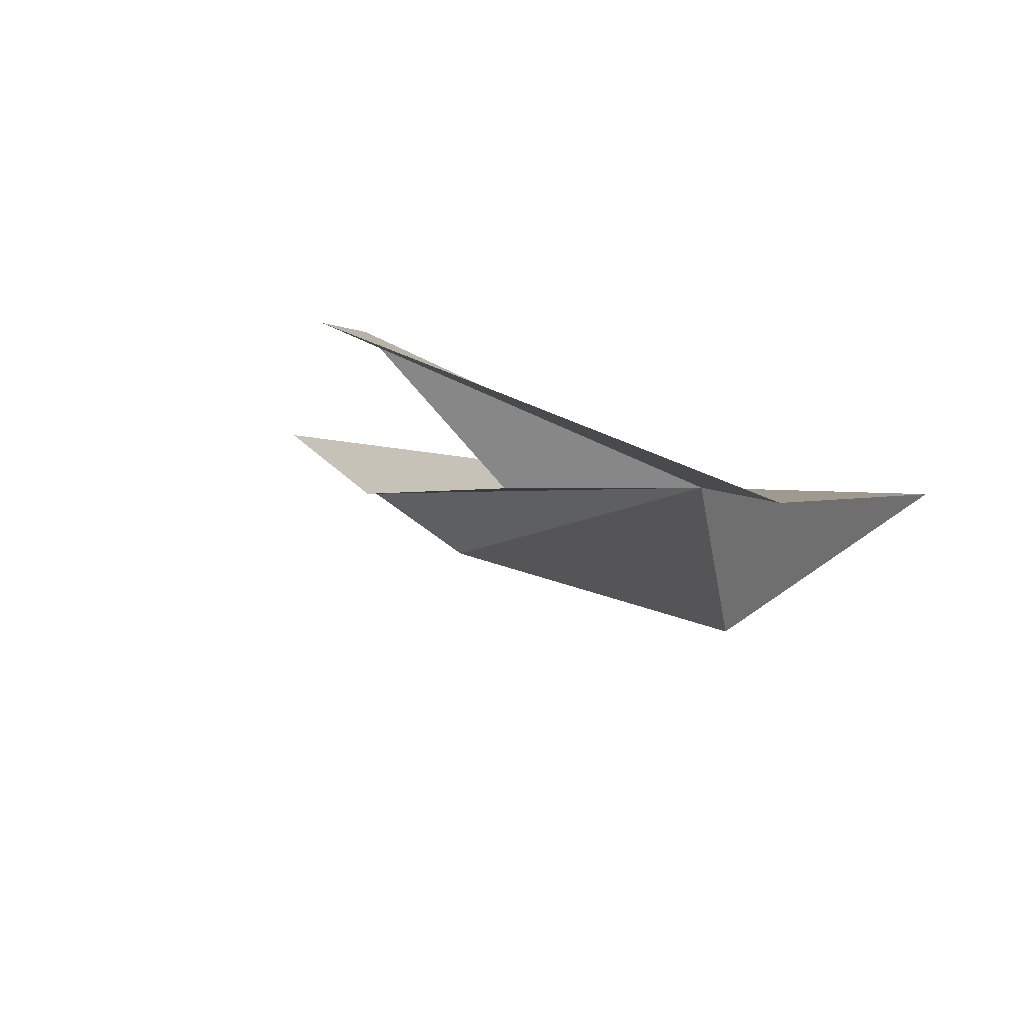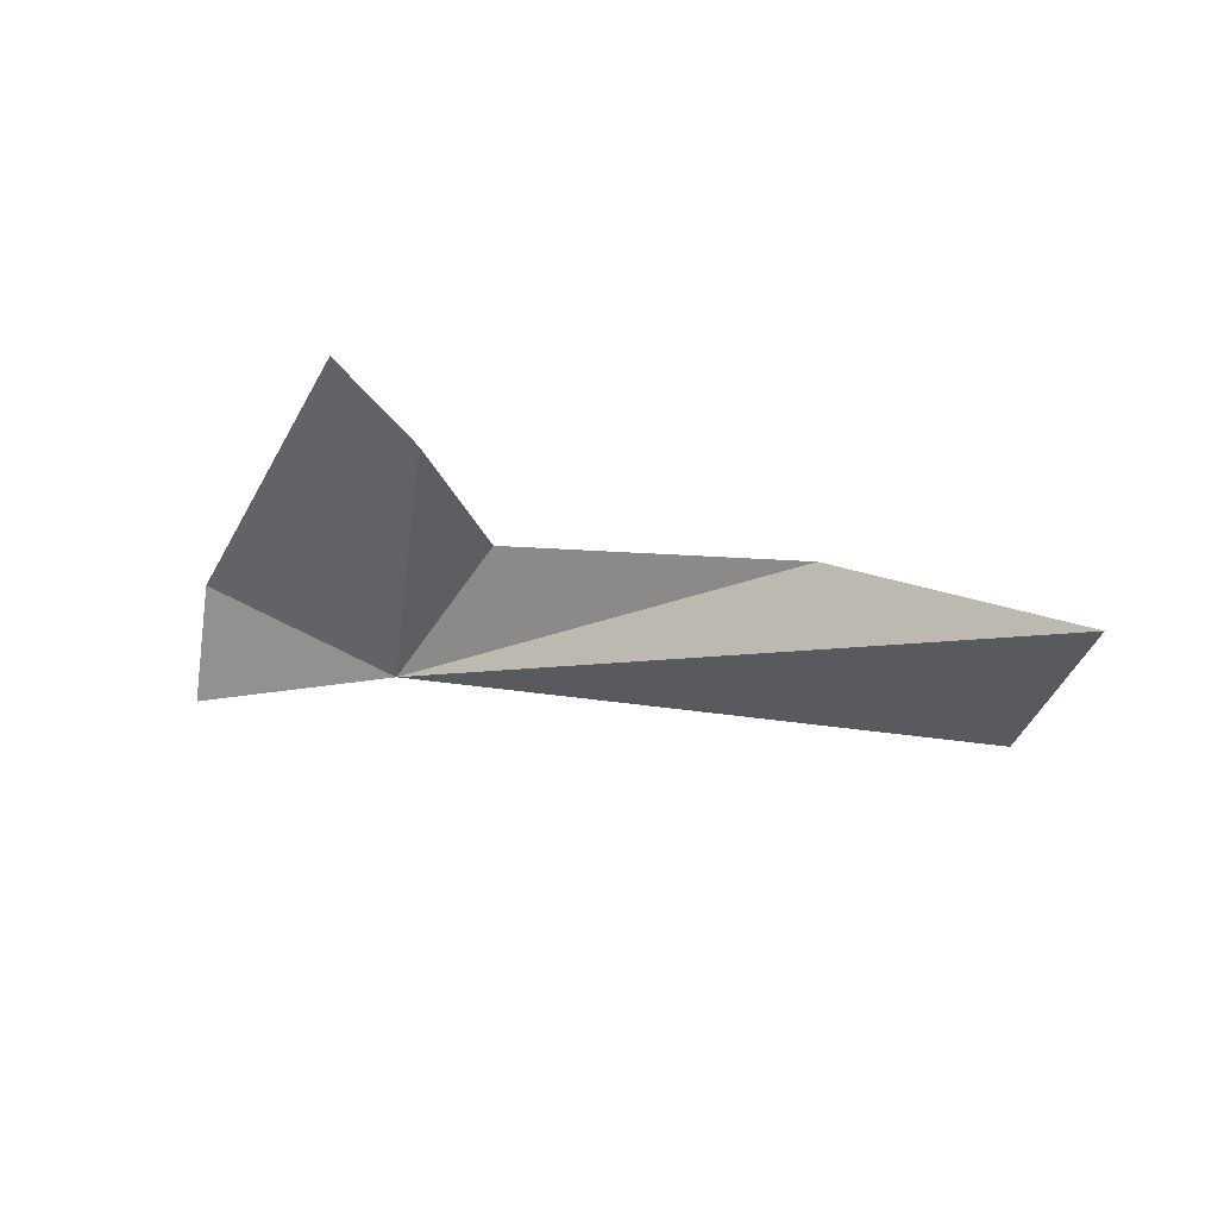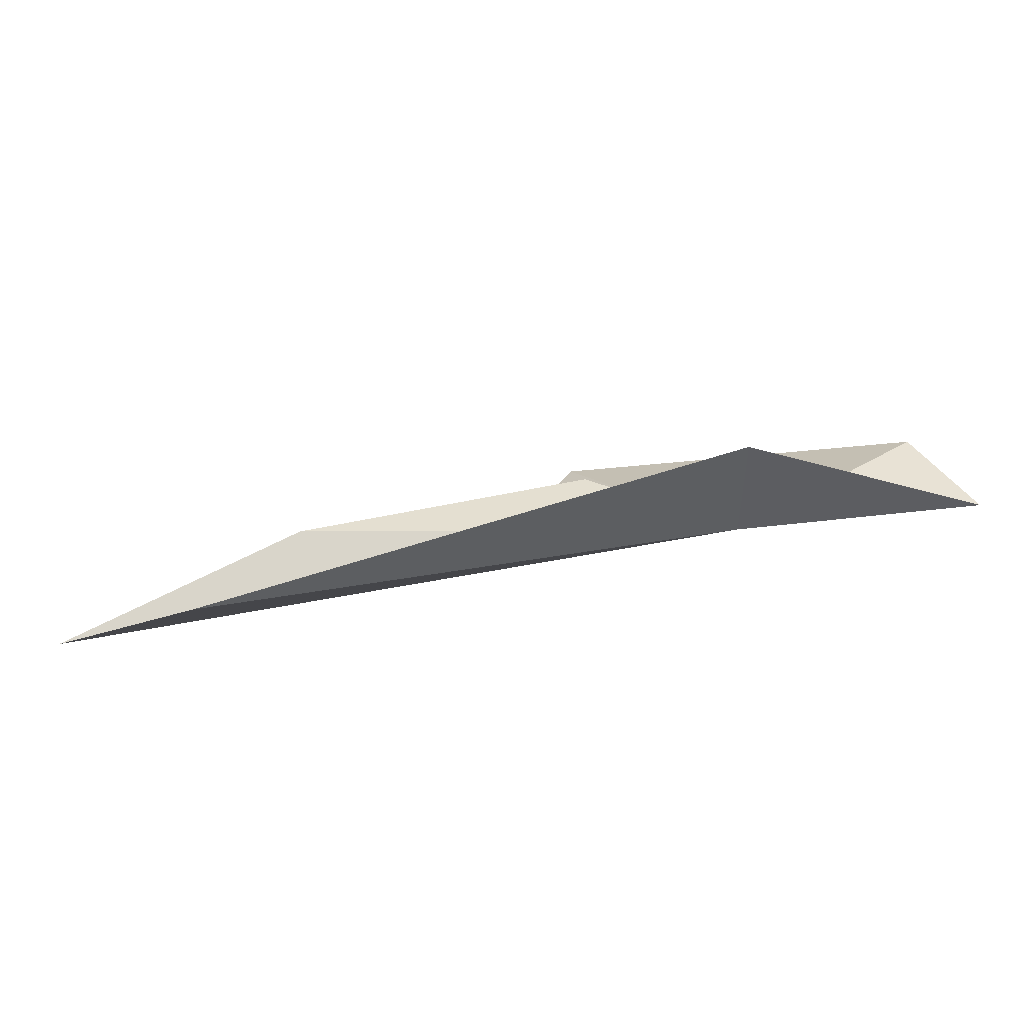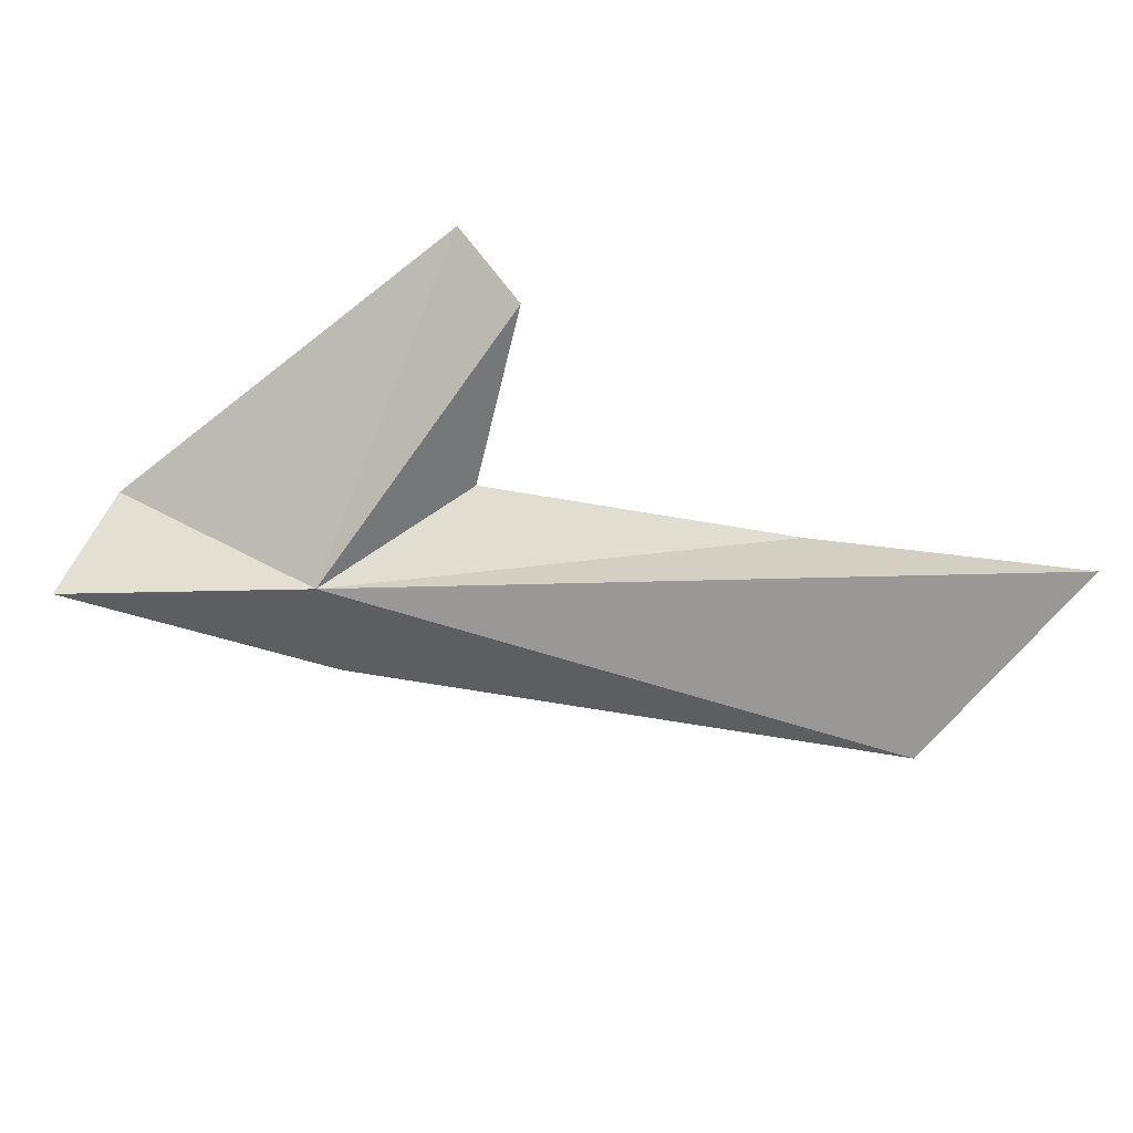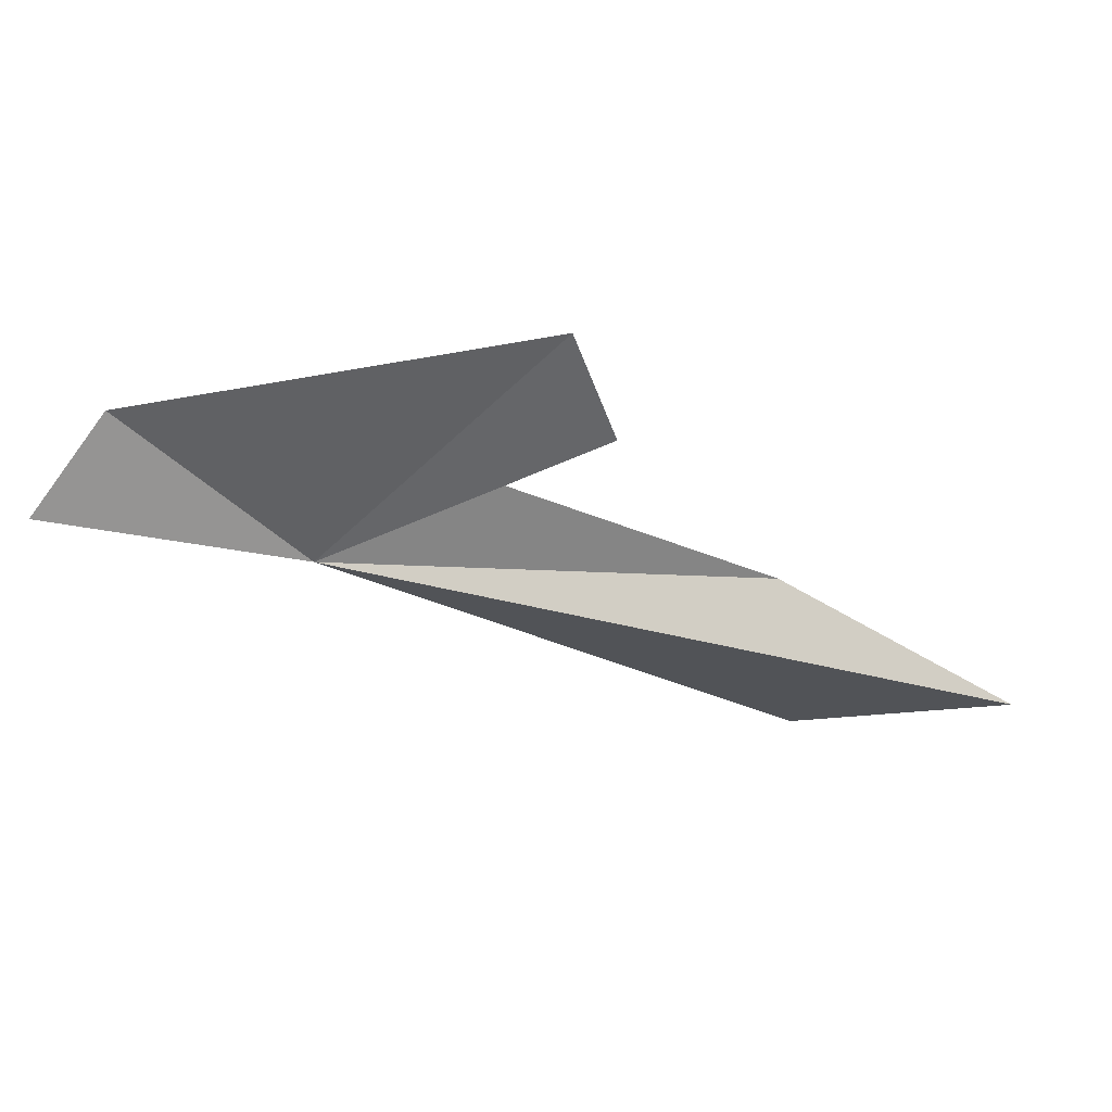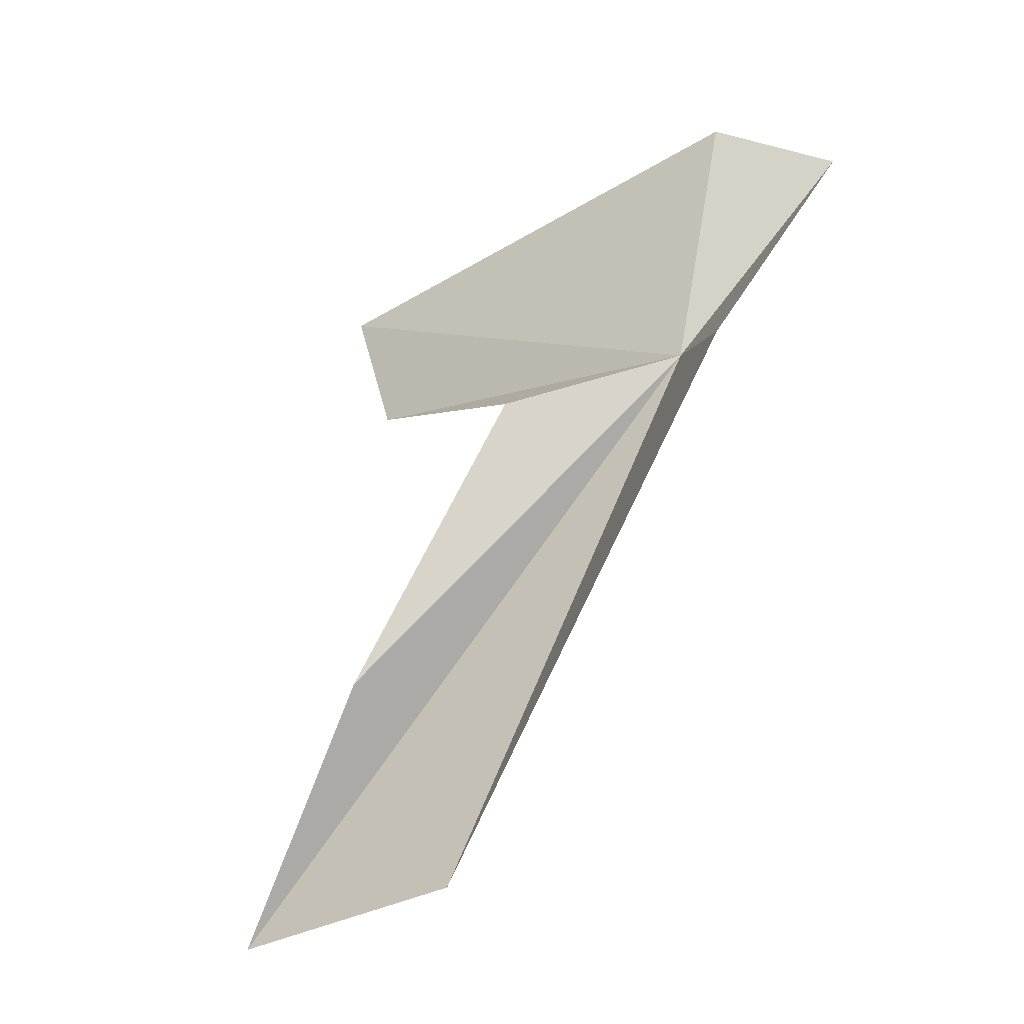
<metadata>
{"format":"obj","ext":"obj","renderer":"f3d","projection":"perspective","resolution":1024,"background":"white","views":[{"elev":44.7,"azim":36.2,"up":"+Y"},{"elev":-21.9,"azim":-112.6,"up":"+Z"},{"elev":-17.8,"azim":31.5,"up":"+Z"},{"elev":-59.6,"azim":-142.3,"up":"+Z"},{"elev":-7.7,"azim":-164.7,"up":"+Z"},{"elev":-59.9,"azim":36.2,"up":"+Y"}]}
</metadata>
<code>
v 70.65 47.96 59.85
v 53.75 52.47 64.42
v 61.8 46.02 63.9
v 49.09 35.14 59.84
v 37.38 28.47 53.29
v 54.86 56.44 68.69
v 50.15 25.02 52.76
v 78.1 56.41 66.39
v 74.14 42.21 62.46
v 82.49 55.54 61.41
f 1 3 2
f 1 4 3
f 1 5 4
f 1 2 6
f 1 7 5
f 1 6 8
f 1 9 7
f 1 8 10
f 1 10 9

</code>
